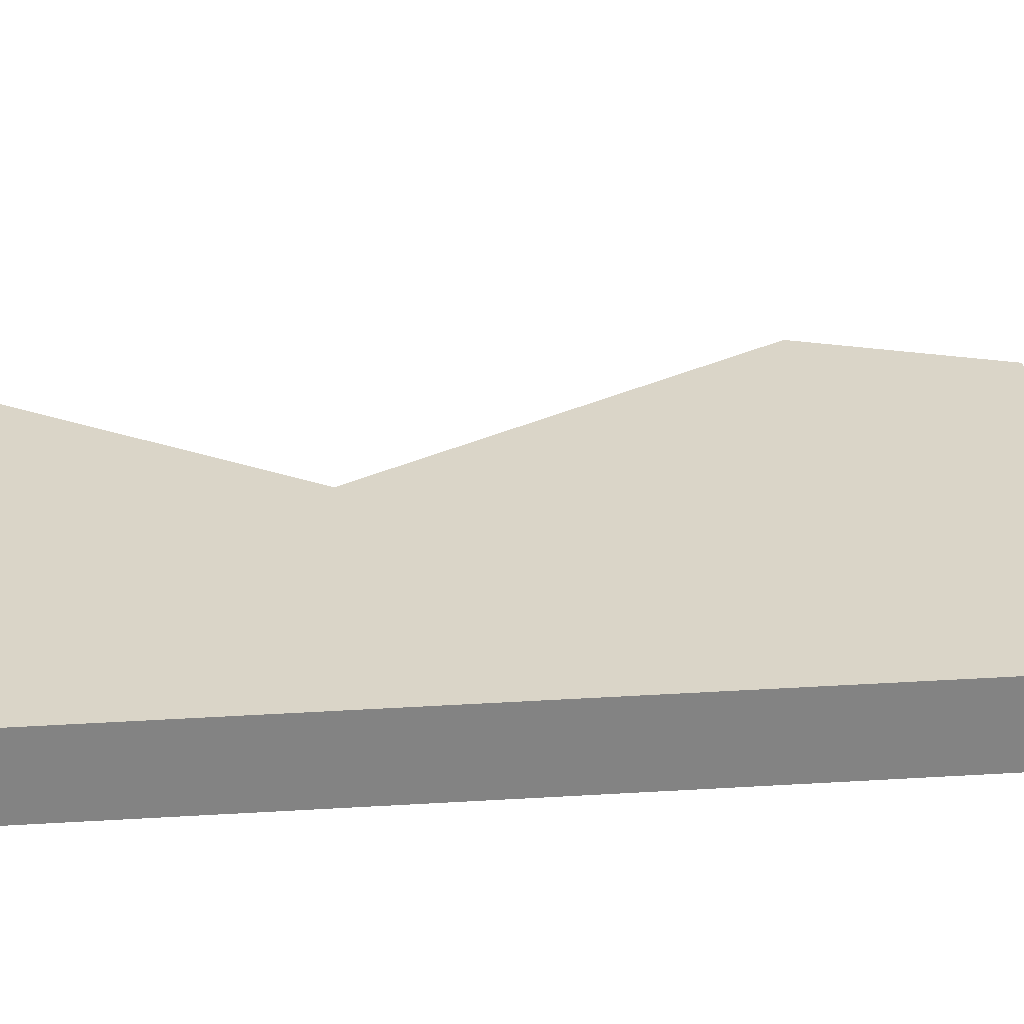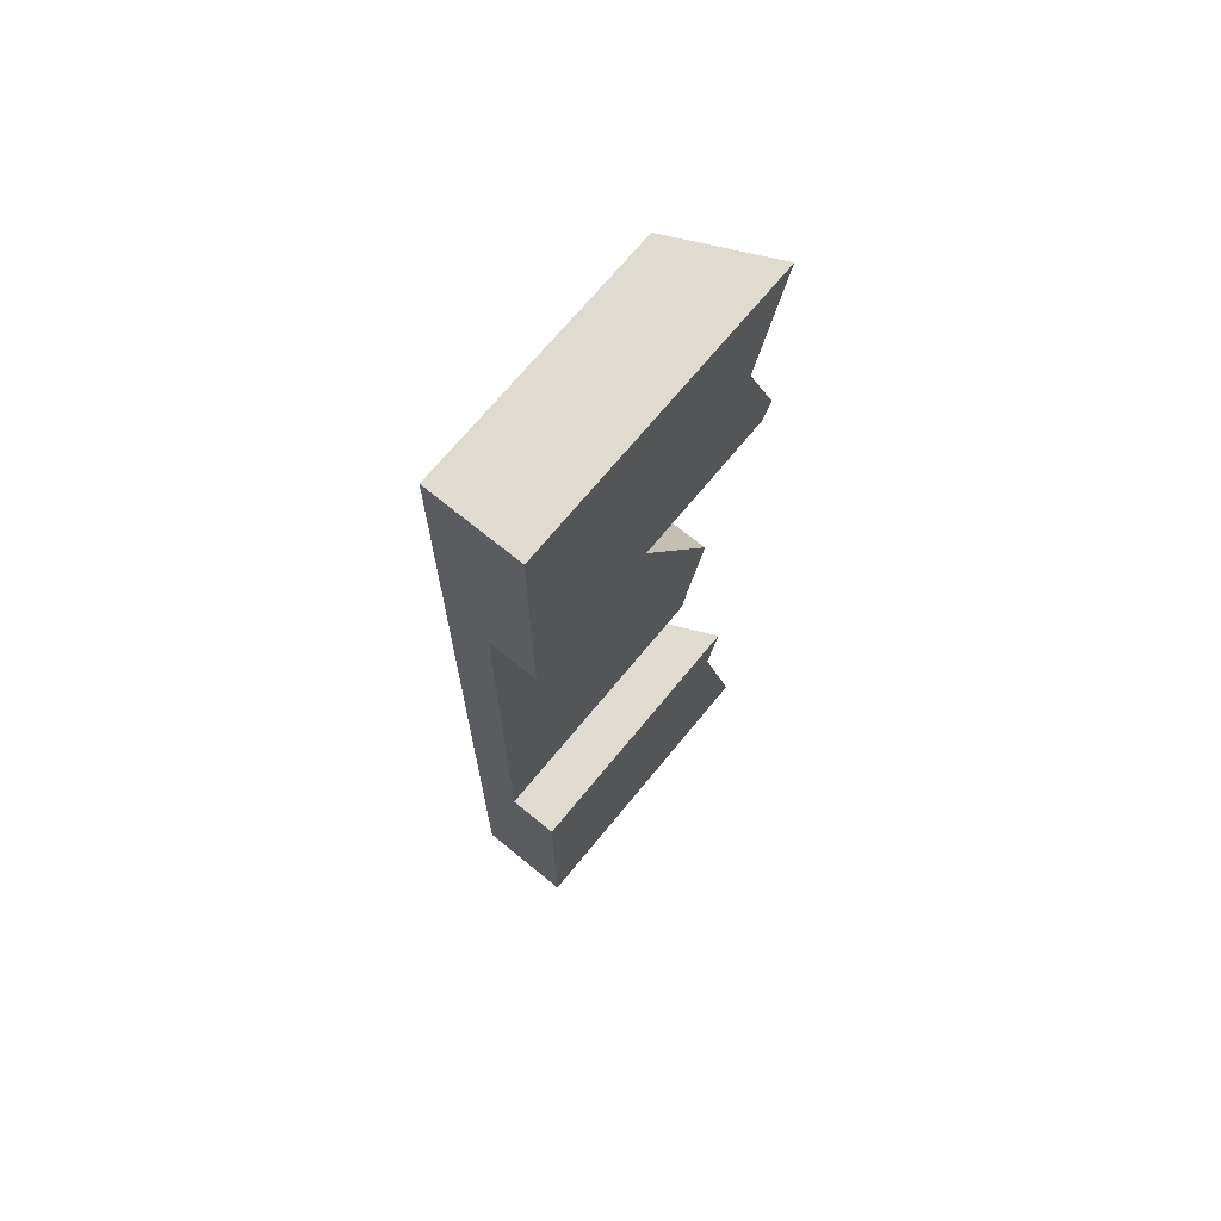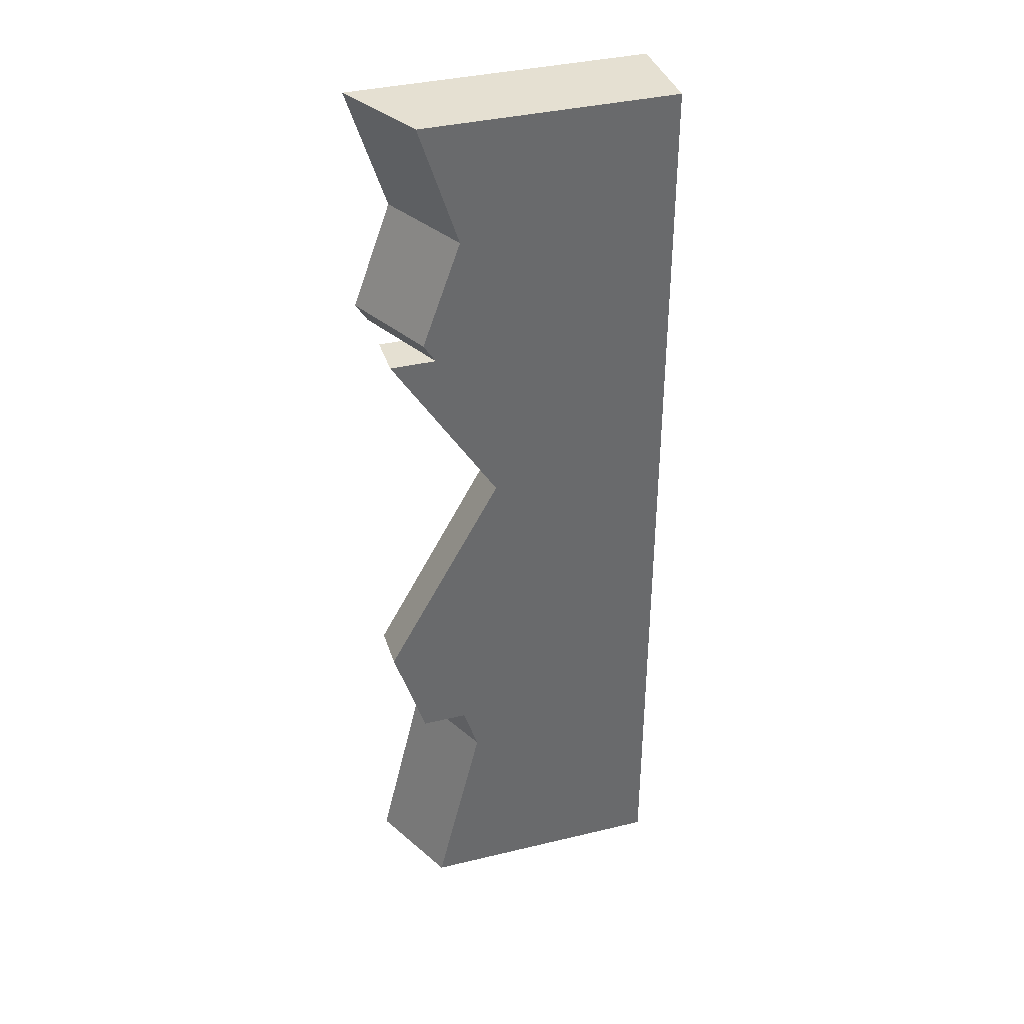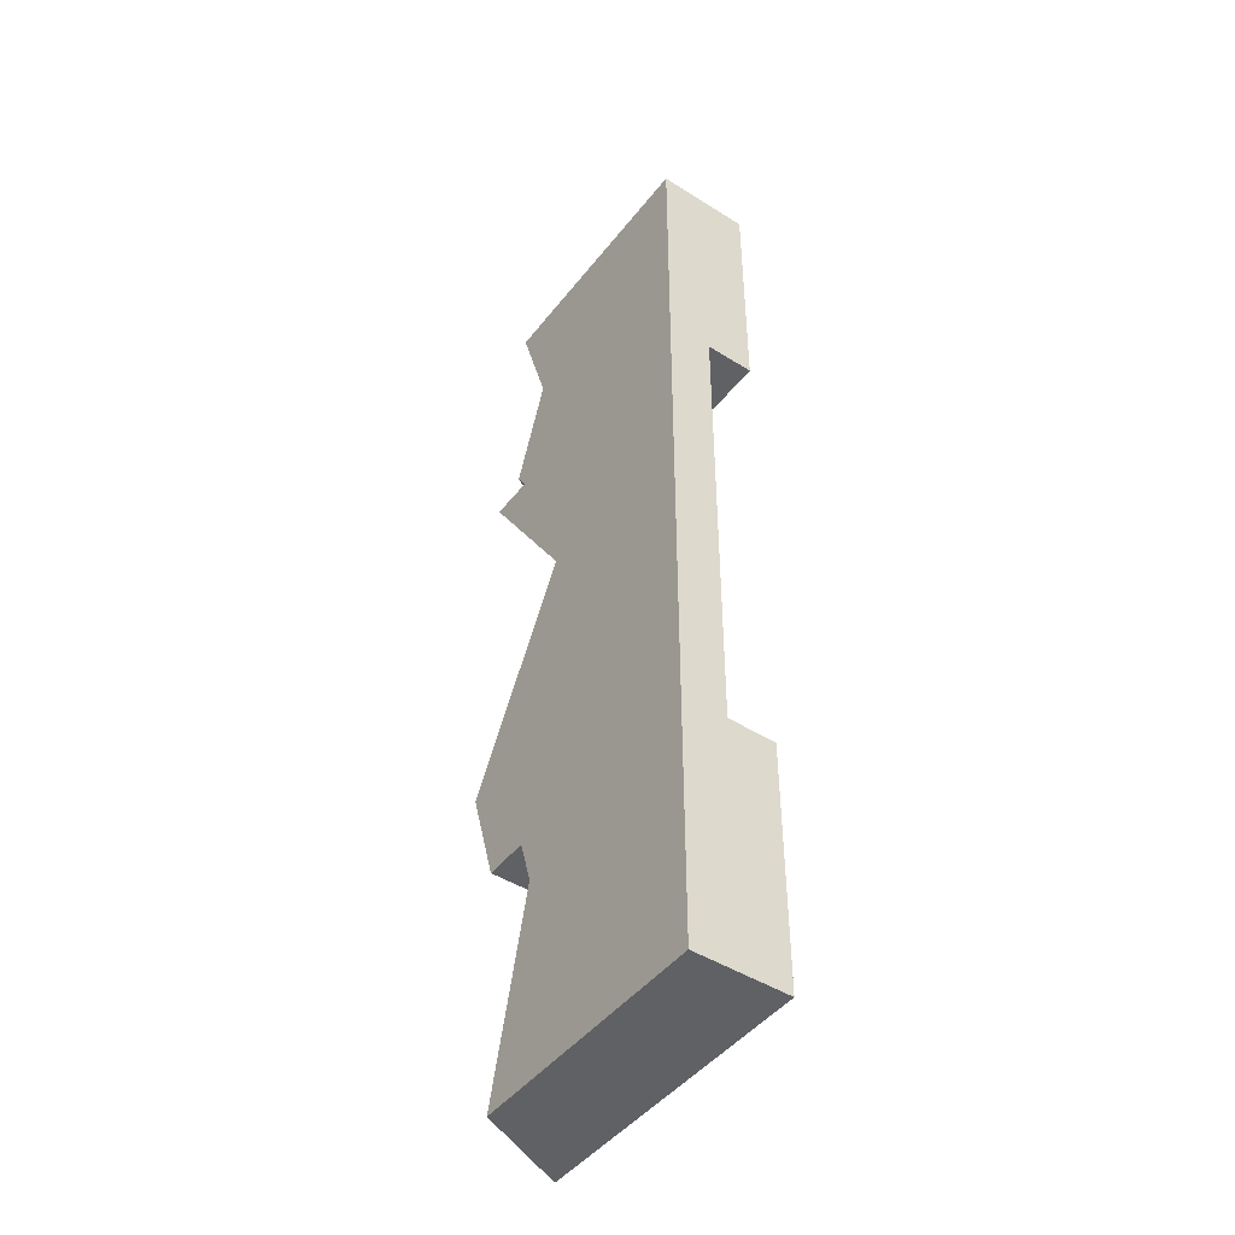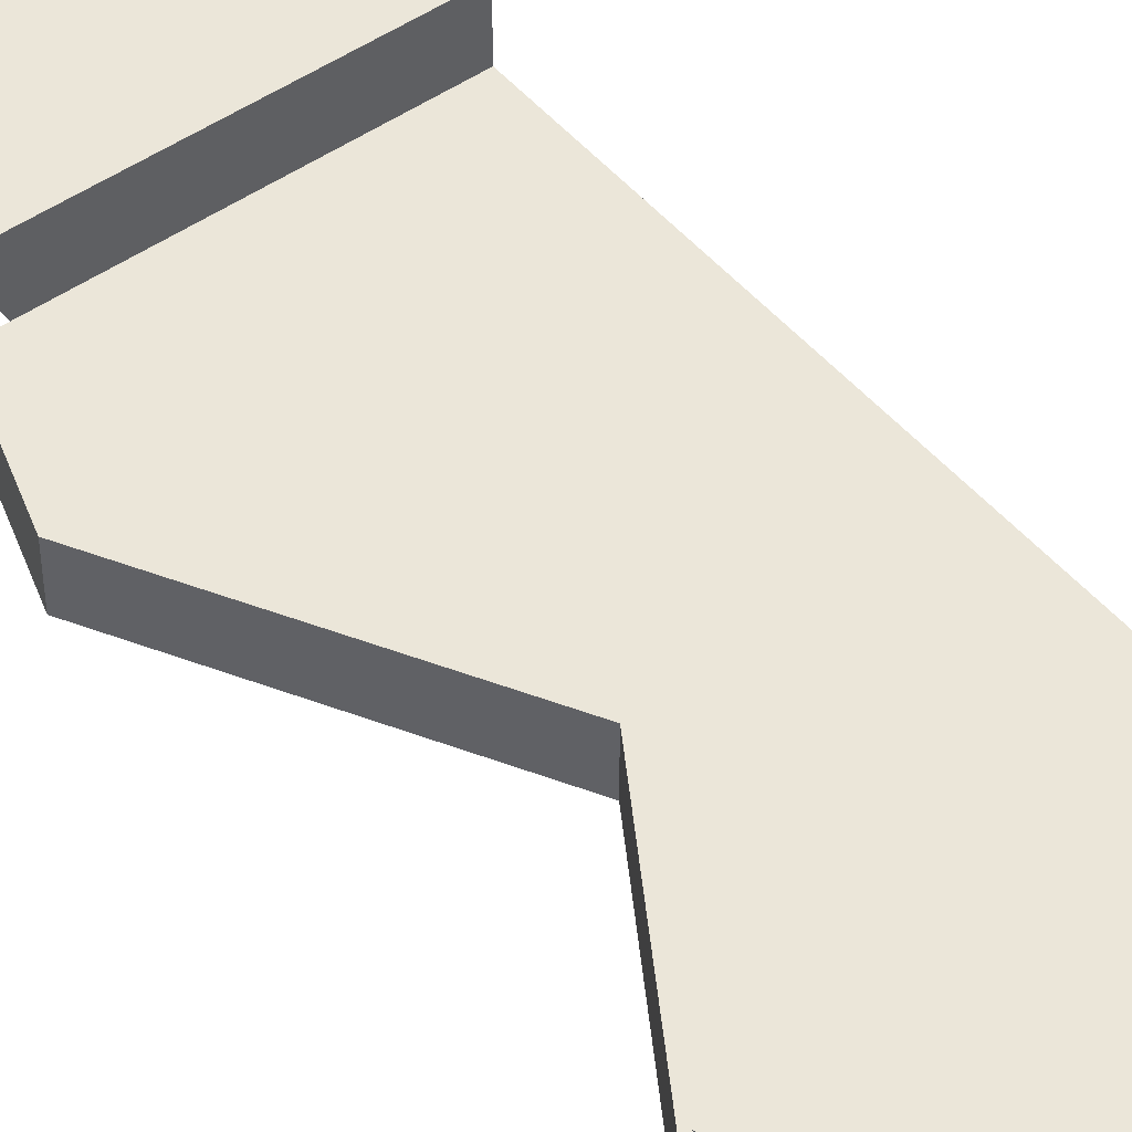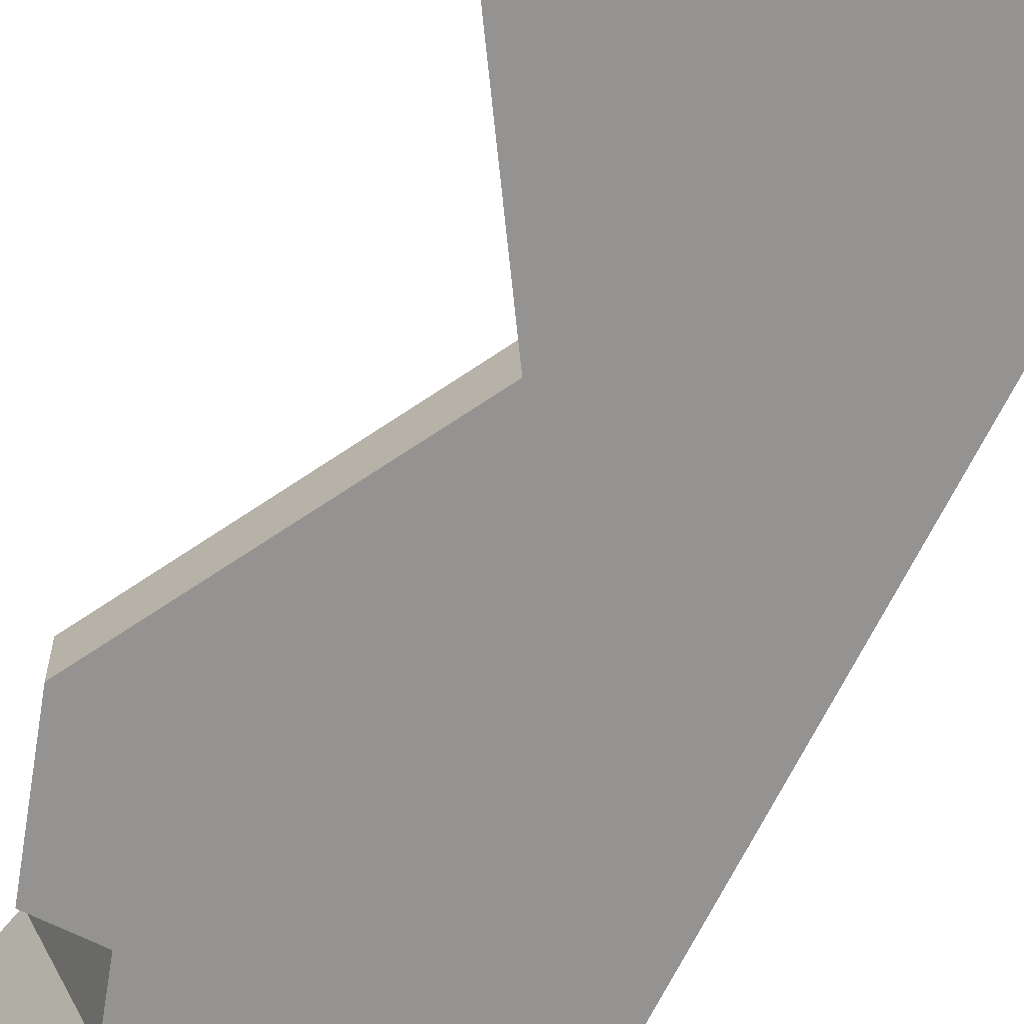
<metadata>
{"format":"obj","ext":"obj","renderer":"f3d","projection":"perspective","resolution":1024,"background":"white","views":[{"elev":29.3,"azim":84.5,"up":"+Y"},{"elev":69.9,"azim":129.3,"up":"+Z"},{"elev":37.6,"azim":-17.1,"up":"+Z"},{"elev":-46.2,"azim":54.2,"up":"+Z"},{"elev":48.2,"azim":-38.0,"up":"+Y"},{"elev":-66.8,"azim":-26.4,"up":"+Y"}]}
</metadata>
<code>
v 0.3467 0.09667 0
v 0.6533 0 0
v 0.3933 0 0
v 0.6533 0.09667 0
v 0.4149 0.09667 0
v 0.3954 0.09667 0.2043
v 0.4421 0 0.2043
v 0.4676 0 0.575
v 0.6533 0 1
v 0.433 0 0.876
v 0.3933 0 1
v 0.6533 0.09667 1
v 0.3467 0.09667 1
v 0.4163 0.09667 1
v 0.4564 0.09667 0.8747
v 0.6533 0.09667 0.7471
v 0.6533 0.04667 0.7471
v 0.6533 0.04667 0.2529
v 0.6533 0.09667 0.2529
v 0.4642 0.09667 0.2067
v 0.4496 0.09667 0.2529
v 0.38 0.09667 0.2529
v 0.4042 0.04667 0.2529
v 0.4267 0 0.2529
v 0.38 0 0.2529
v 0.3467 0 0.3586
v 0.4676 0.04667 0.575
v 0.3467 0.04667 0.3586
v 0.38 0.04667 0.2529
v 0.4055 0.04667 0.7471
v 0.383 0.04667 0.7471
v 0.3588 0.04667 0.7471
v 0.3588 0 0.7471
v 0.4055 0 0.7471
v 0.3933 0 0.7663
v 0.3863 0.09667 0.876
v 0.3467 0.09667 0.7663
v 0.3588 0.09667 0.7471
v 0.4201 0.09667 0.7743
v 0.4373 0.09667 0.7471
g Mesh1 Grey_Waterfall_Top Model
f 1 2 3
f 2 1 4
f 4 1 5
f 5 1 6
f 1 7 6
f 7 1 3
f 2 7 3
f 7 2 8
f 9 8 2
f 9 10 8
f 10 9 11
f 12 11 9
f 11 12 13
f 13 12 14
f 12 15 14
f 15 12 16
f 16 12 17
f 9 17 12
f 17 9 2
f 17 2 18
f 18 2 19
f 19 2 4
f 4 20 19
f 20 4 5
f 5 21 20
f 6 21 5
f 21 6 22
f 7 22 6
f 7 23 22
f 23 7 24
f 8 24 7
f 8 25 24
f 25 8 26
f 27 26 8
f 26 27 28
f 27 29 28
f 29 27 23
f 23 27 18
f 18 27 17
f 27 30 17
f 27 31 30
f 31 27 32
f 27 33 32
f 33 27 8
f 8 34 33
f 34 8 10
f 10 35 34
f 36 35 10
f 35 36 37
f 36 38 37
f 38 36 39
f 39 36 14
f 14 36 13
f 36 11 13
f 11 36 10
f 15 39 14
f 15 40 39
f 40 15 16
f 16 38 40
f 17 38 16
f 30 38 17
f 38 30 31
f 31 34 30
f 31 33 34
f 33 31 32
f 34 38 31
f 35 38 34
f 38 35 37
f 38 39 40
f 18 22 23
f 22 18 19
f 22 19 21
f 19 20 21
f 24 29 23
f 29 24 25
f 26 29 25
f 29 26 28

</code>
